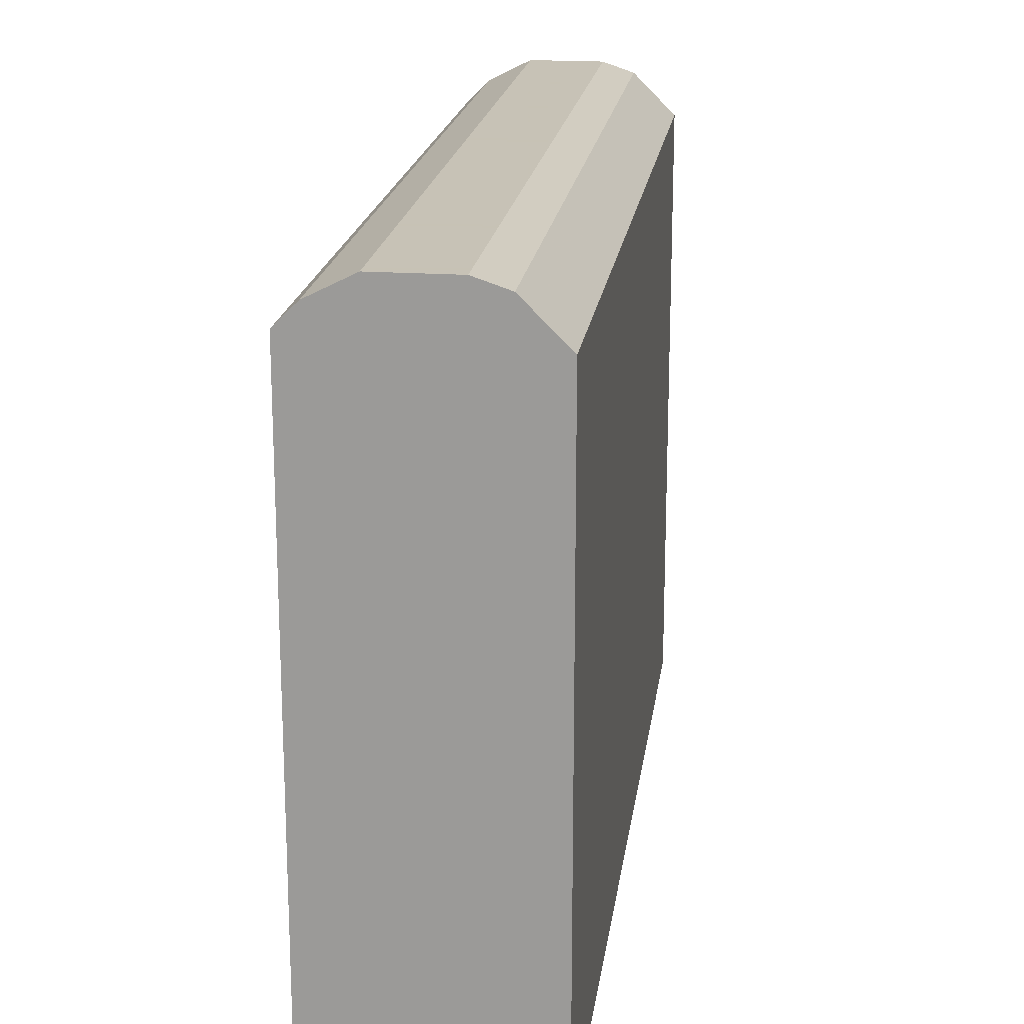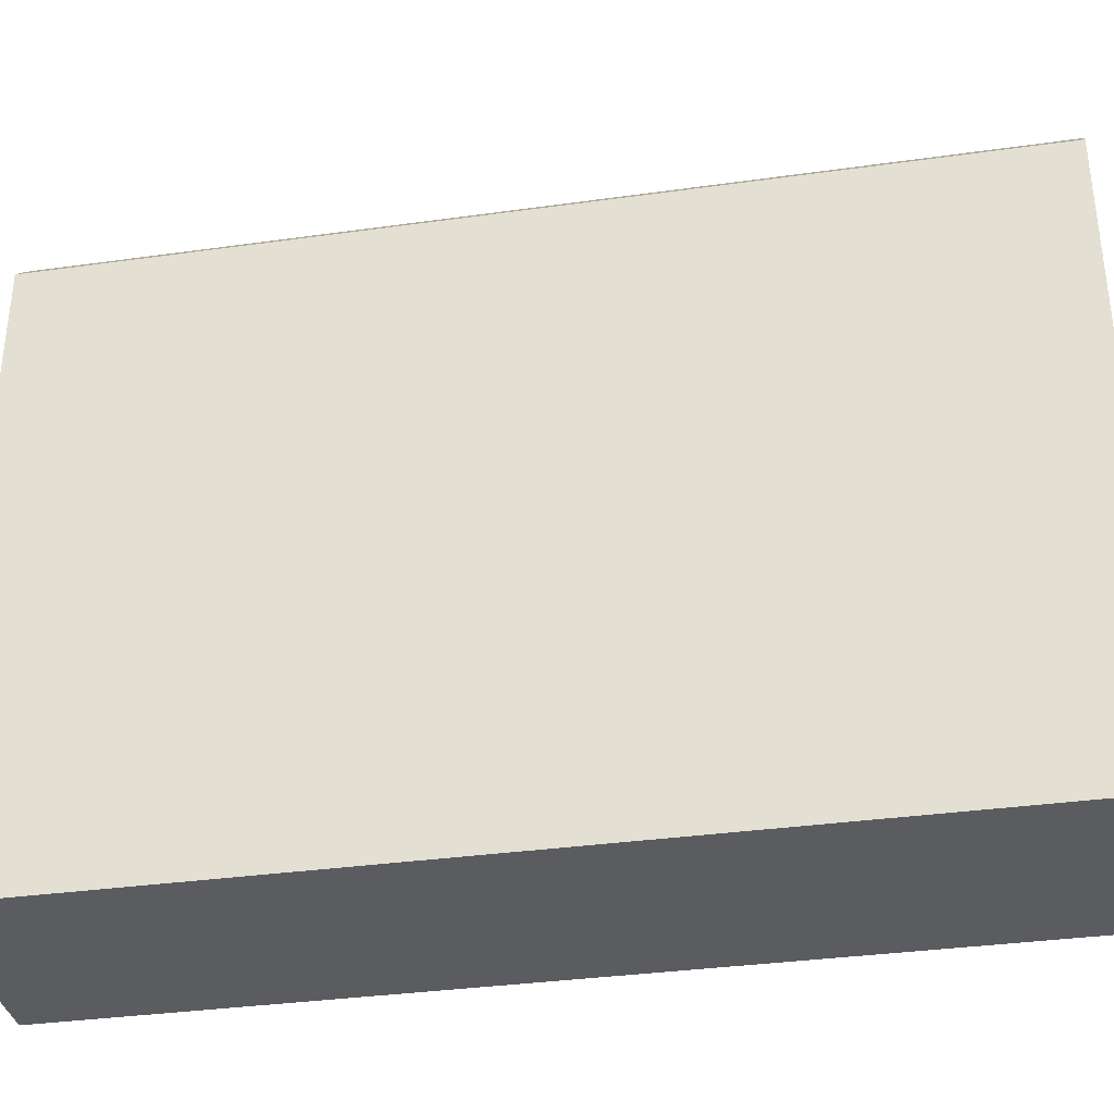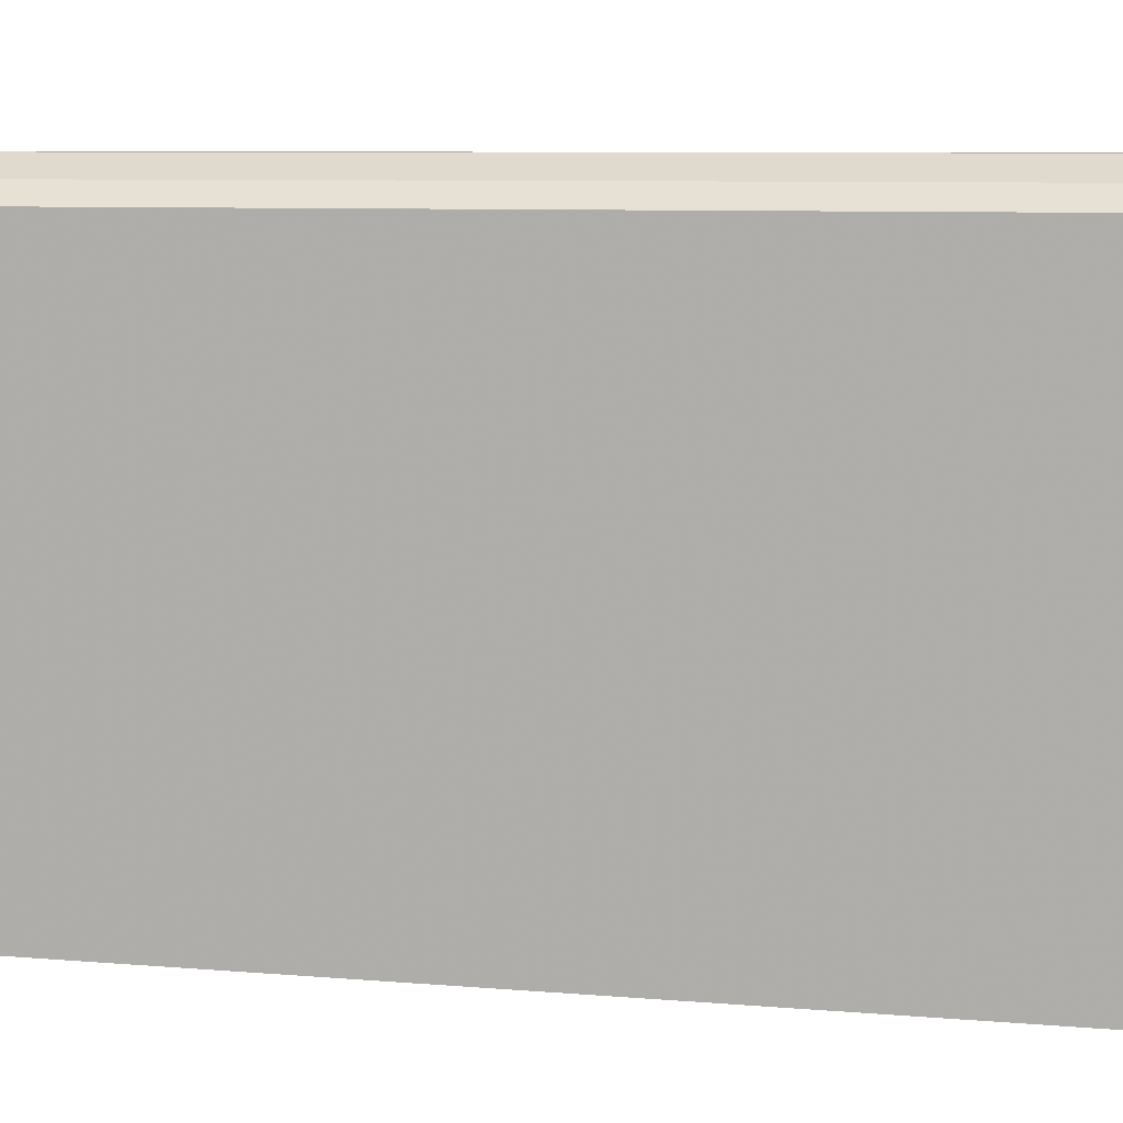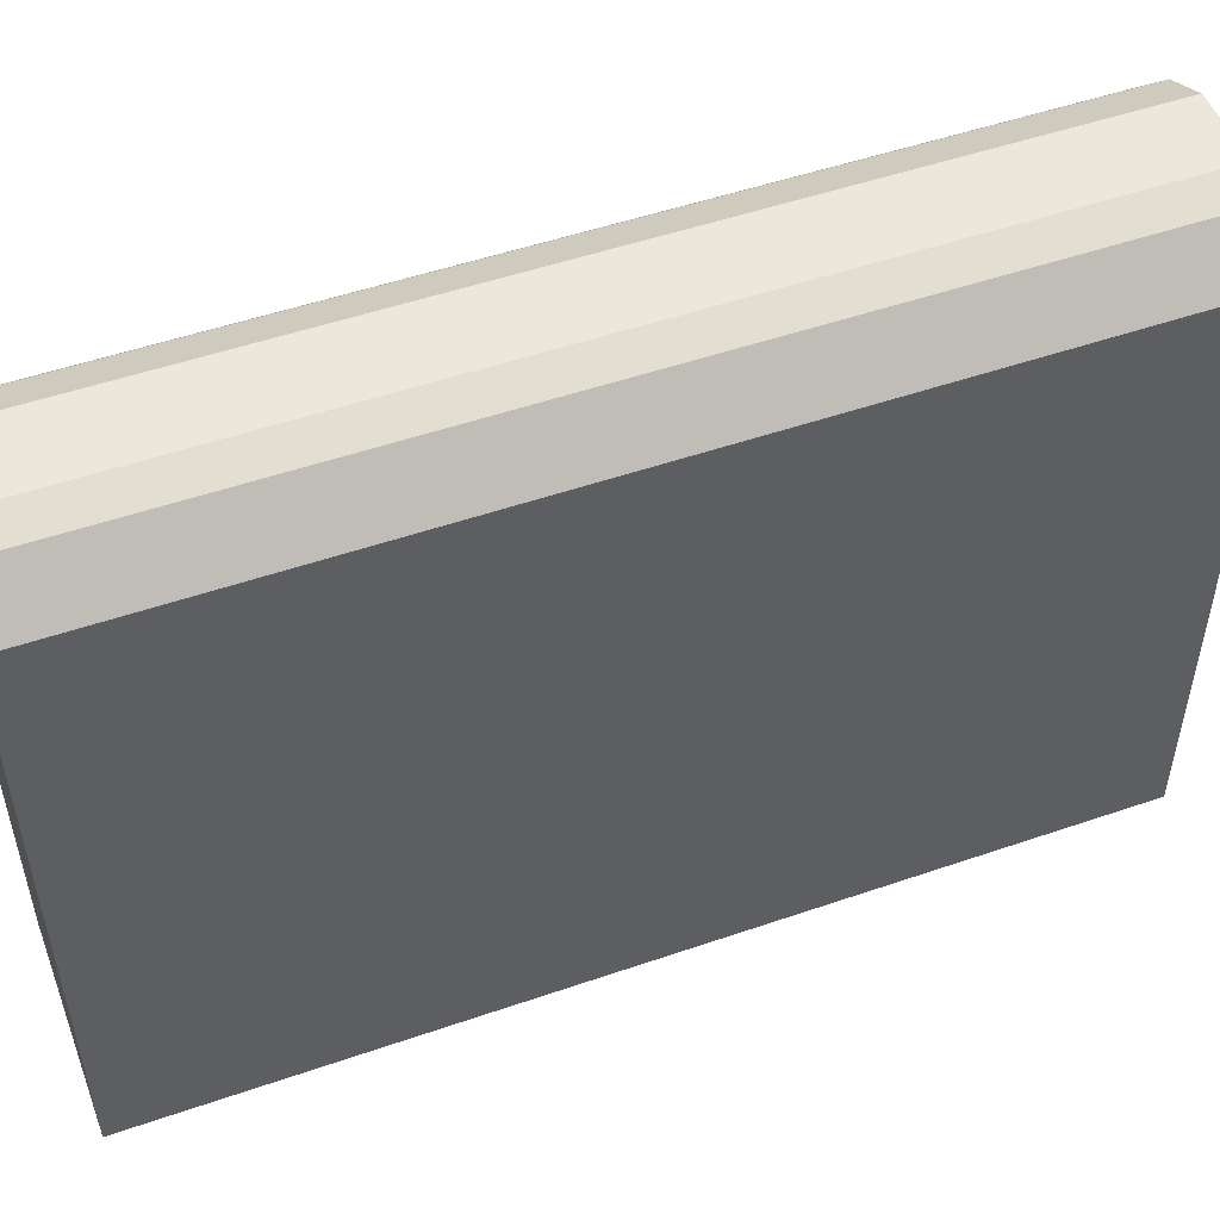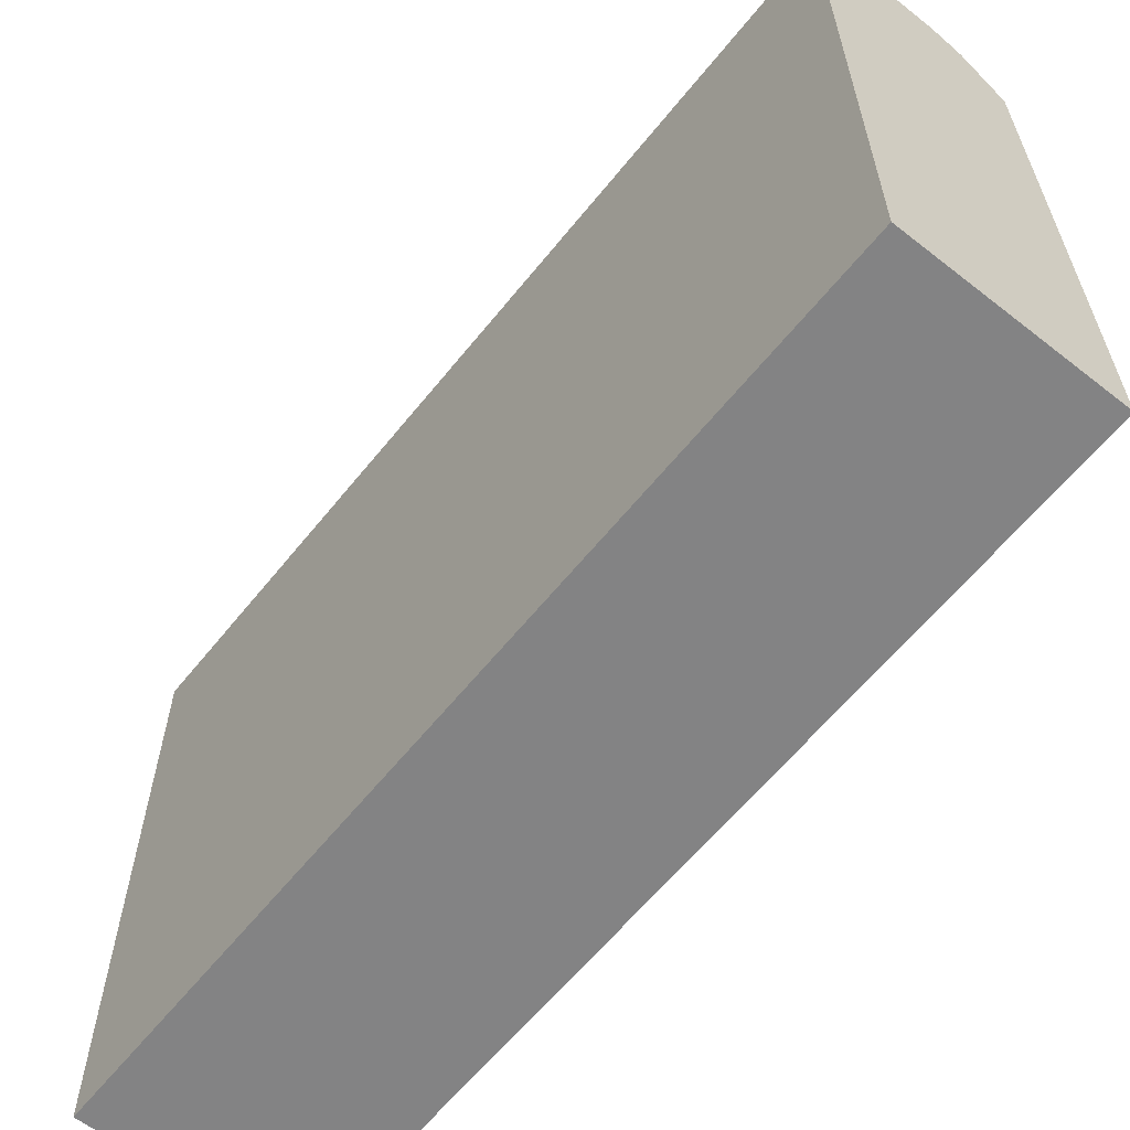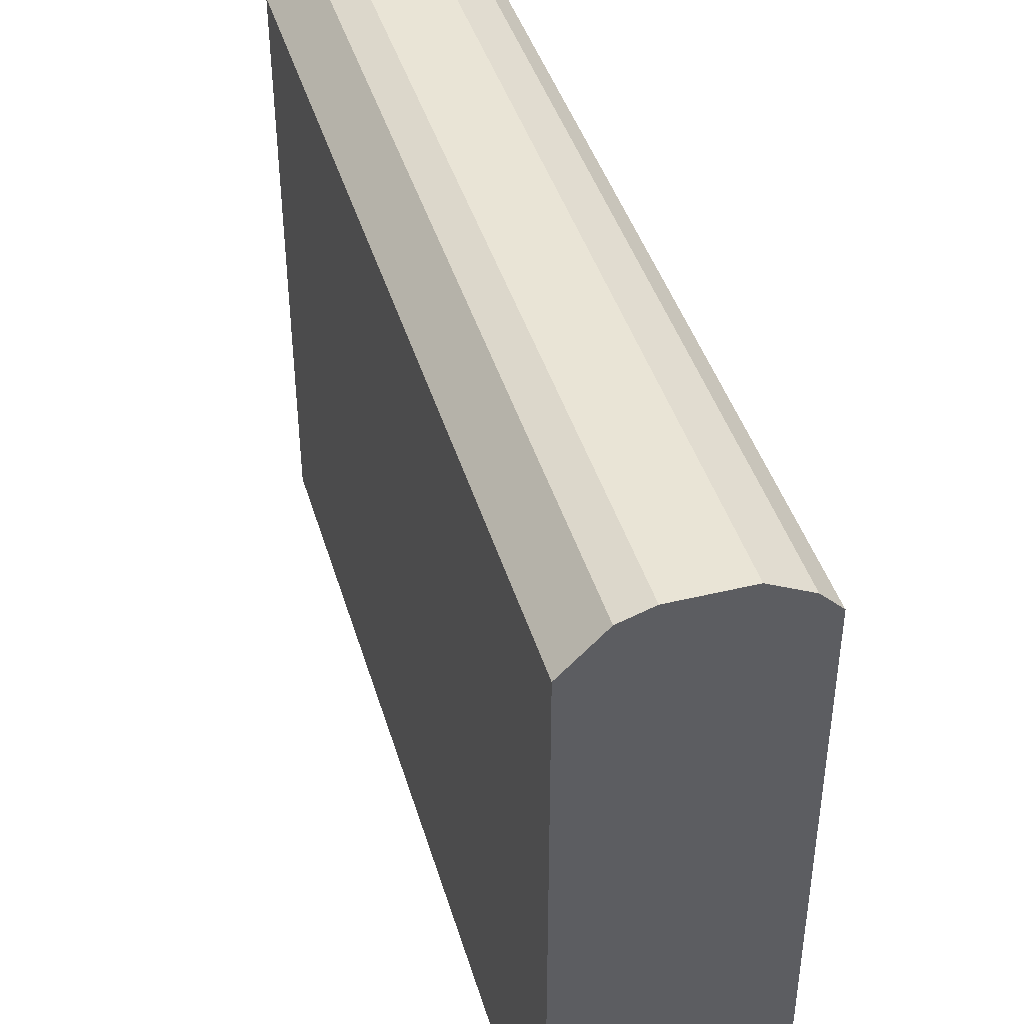
<metadata>
{"format":"obj","ext":"obj","renderer":"f3d","projection":"perspective","resolution":1024,"background":"white","views":[{"elev":19.1,"azim":-172.4,"up":"+Y"},{"elev":-34.7,"azim":100.6,"up":"+Y"},{"elev":8.8,"azim":102.1,"up":"+Y"},{"elev":51.0,"azim":-110.6,"up":"+Y"},{"elev":-61.2,"azim":141.4,"up":"+Y"},{"elev":42.4,"azim":-16.2,"up":"+Y"}]}
</metadata>
<code>
v -0.004526 0.02216 -0.03212
v -0.004526 0.02216 0.03212
v 0.007286 -0.02286 -0.03212
v 0.007286 -0.02286 0.03212
v 0.007286 0.01995 -0.03212
v 0.007286 0.01995 0.03212
v -0.00748 0.01921 -0.03212
v -0.00748 0.01921 0.03212
v -0.00748 -0.02286 -0.03212
v -0.00748 -0.02286 0.03212
v 0.005809 0.02142 -0.03212
v 0.005809 0.02142 0.03212
v -0.002311 0.0229 -0.03212
v -0.002311 0.0229 0.03212
v 0.002856 0.0229 -0.03212
v 0.002856 0.0229 0.03212
f 7 2 1
f 2 13 1
f 13 7 1
f 7 8 2
f 8 16 2
f 13 2 14
f 2 16 14
f 4 3 5
f 10 3 4
f 3 7 5
f 9 7 3
f 9 3 10
f 4 5 6
f 16 4 6
f 16 10 4
f 6 5 11
f 5 7 13
f 5 15 11
f 5 13 15
f 6 11 12
f 16 6 12
f 7 10 8
f 7 9 10
f 10 16 8
f 11 16 12
f 15 16 11
f 16 13 14
f 13 16 15

</code>
